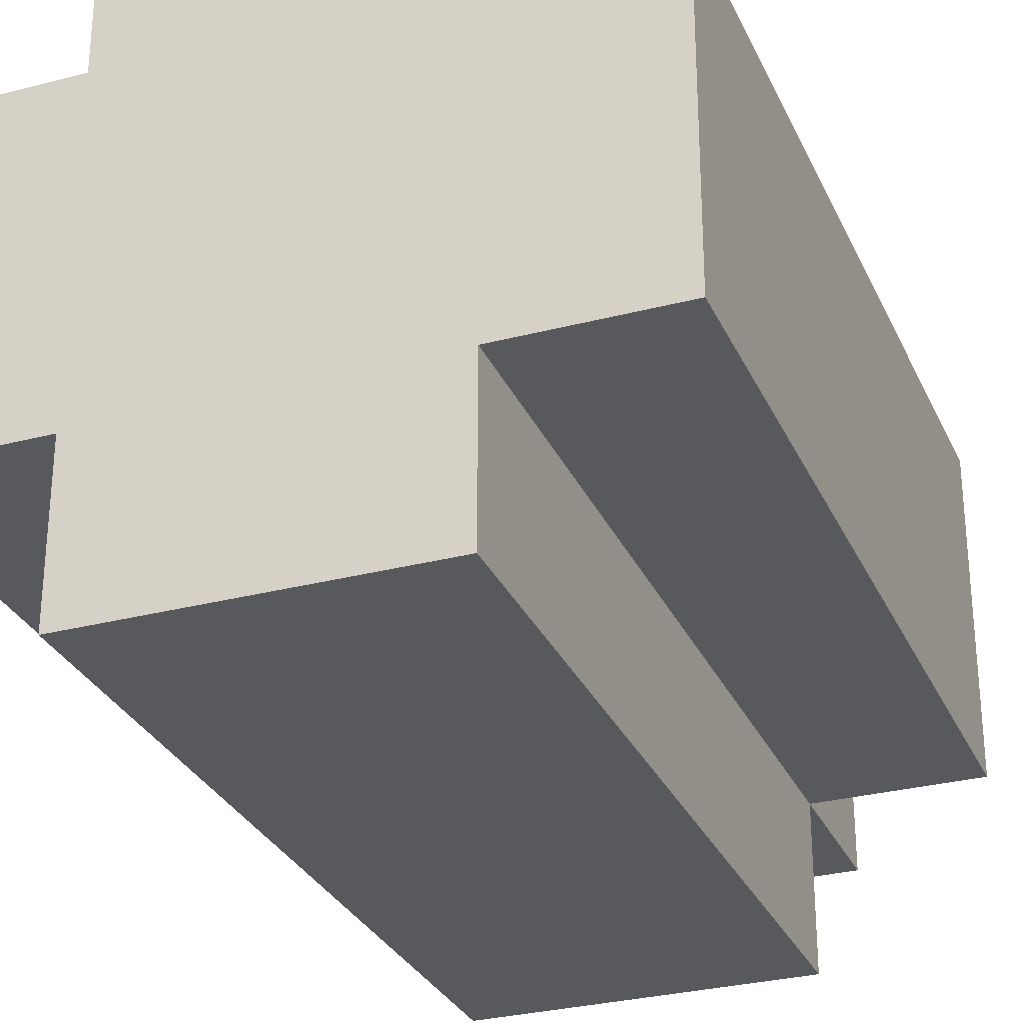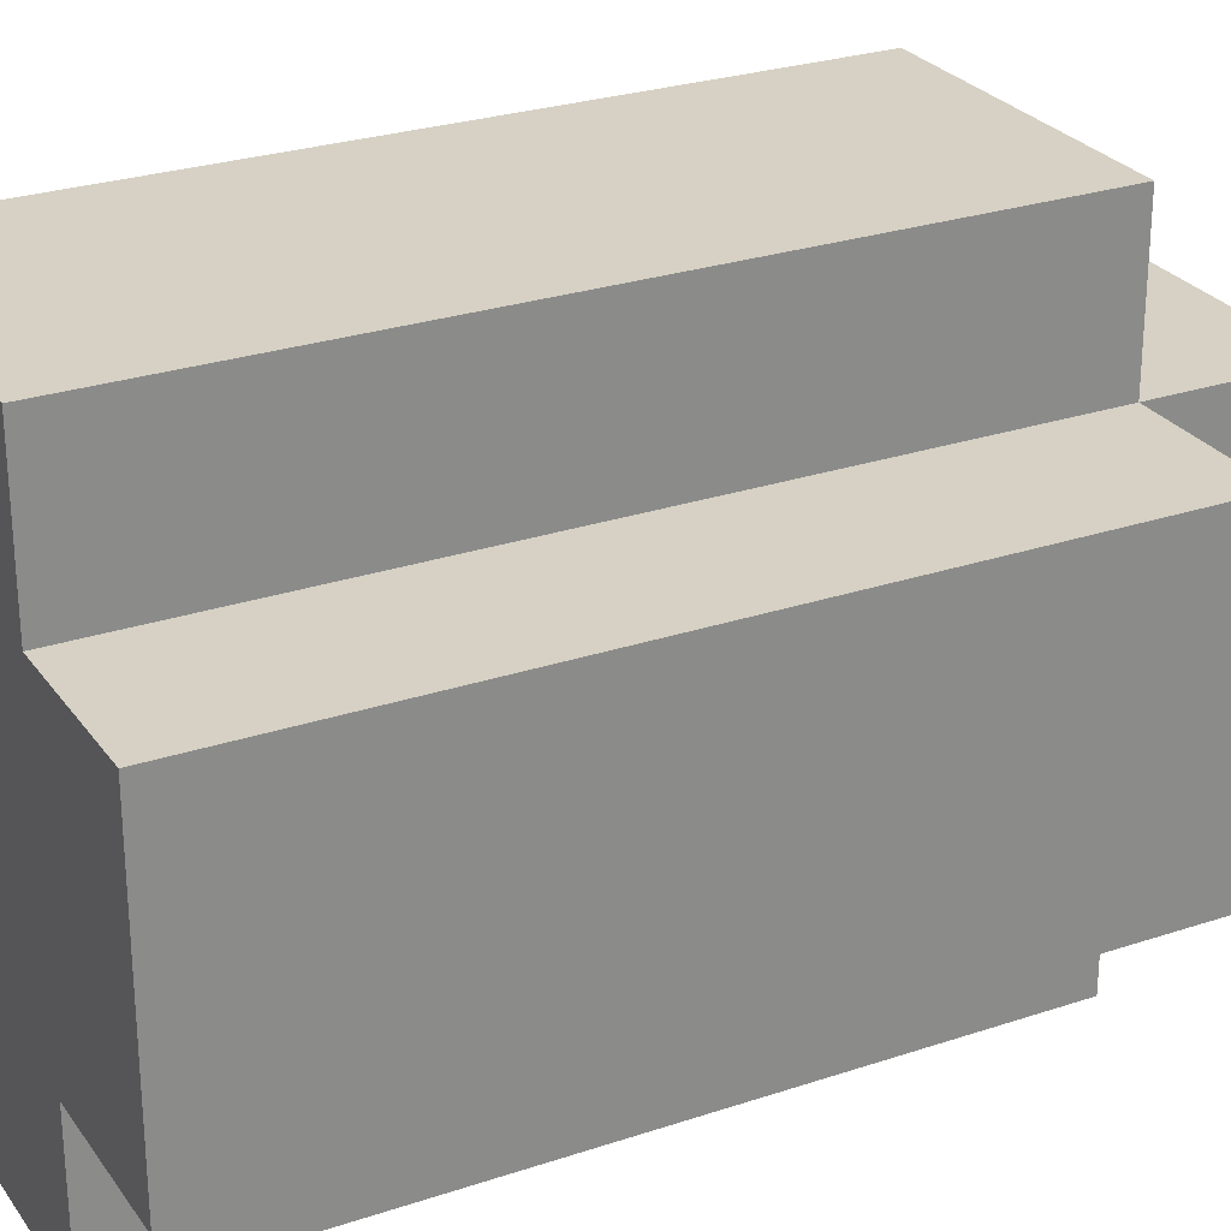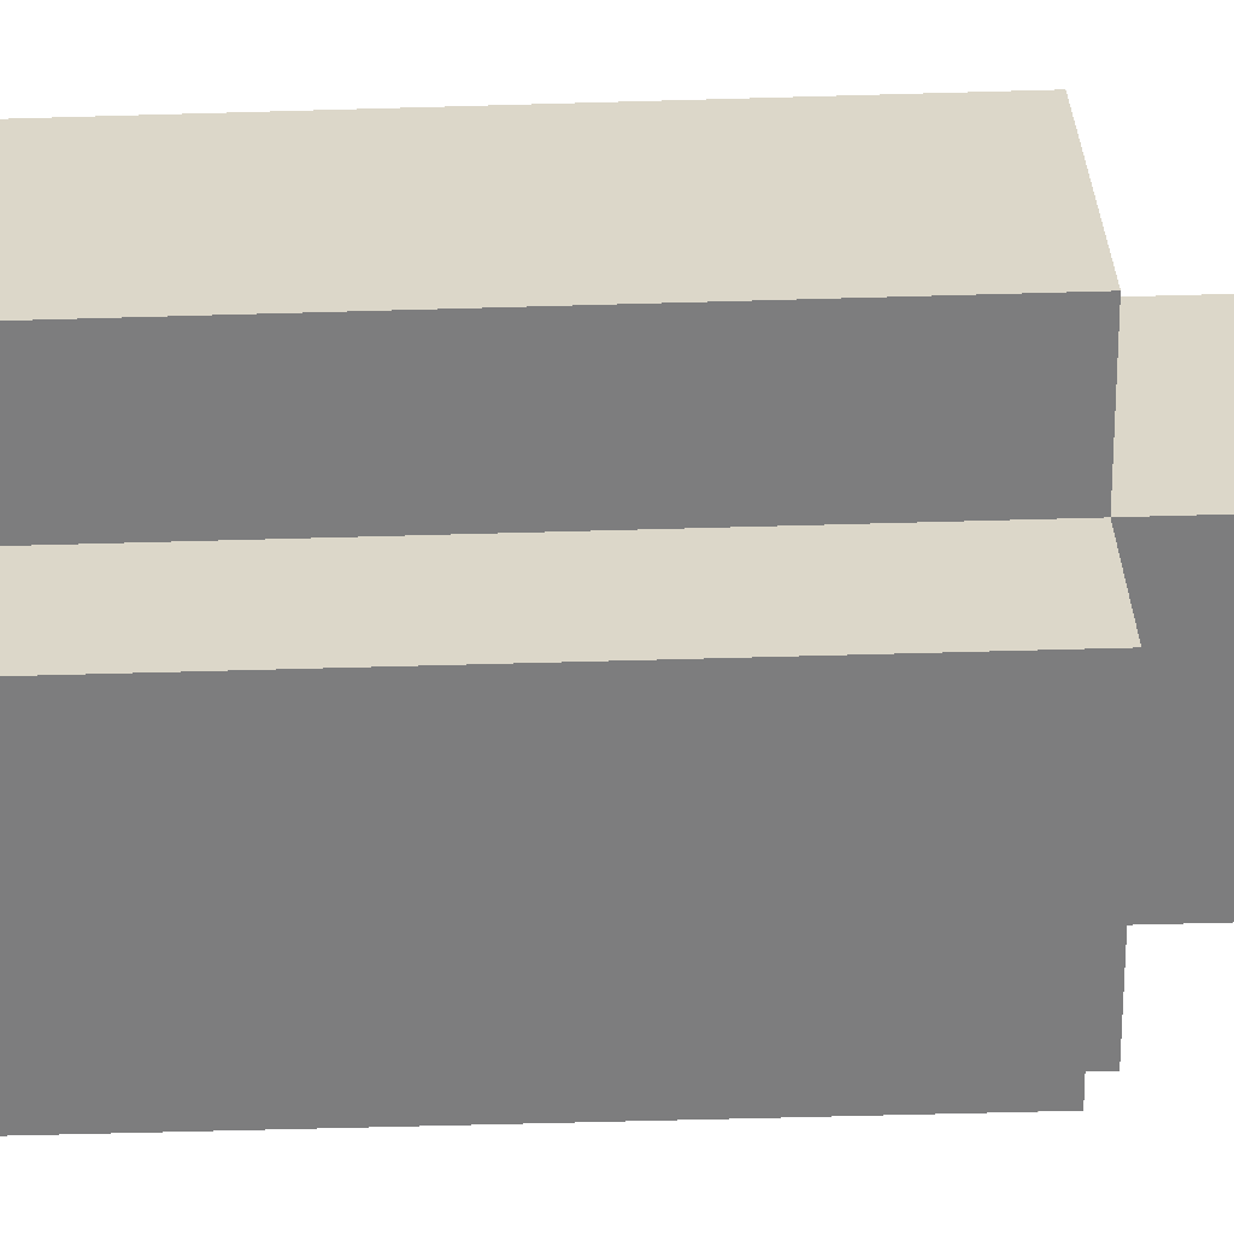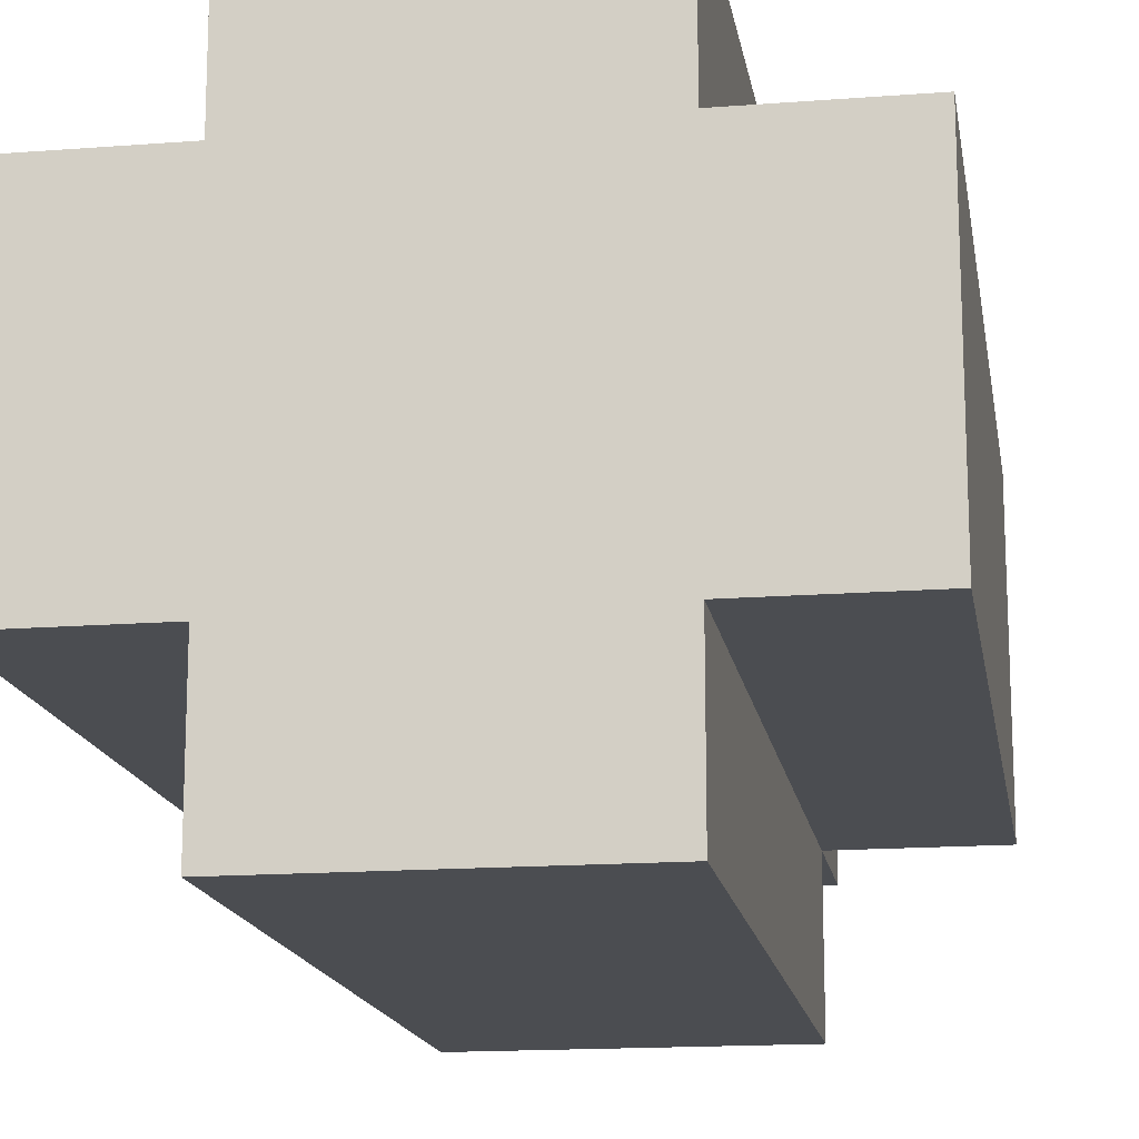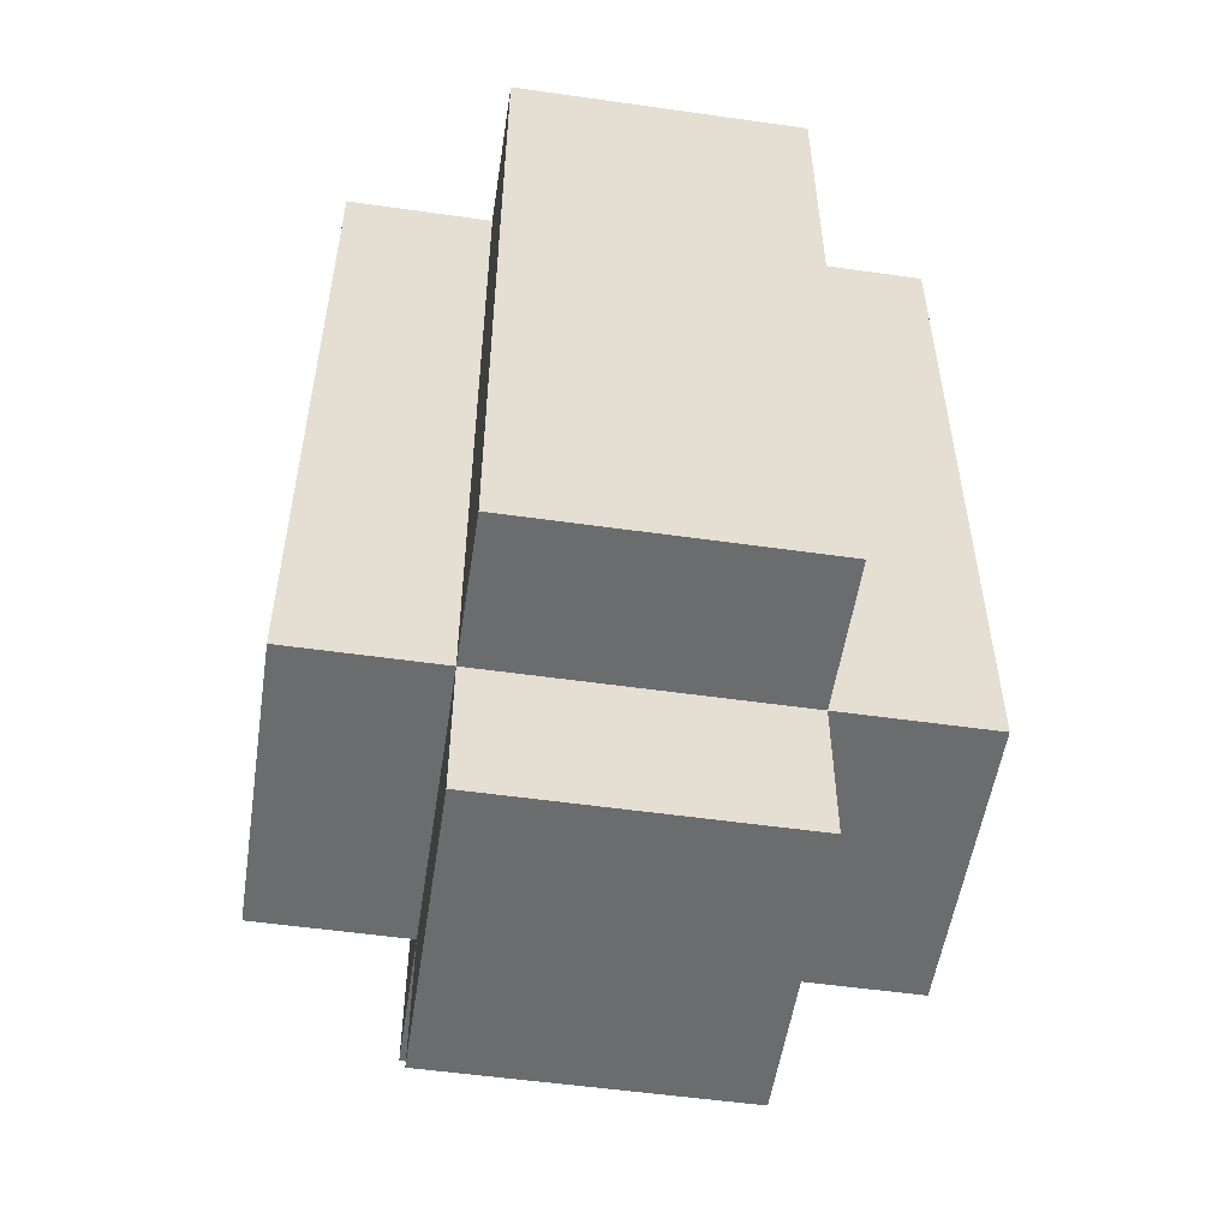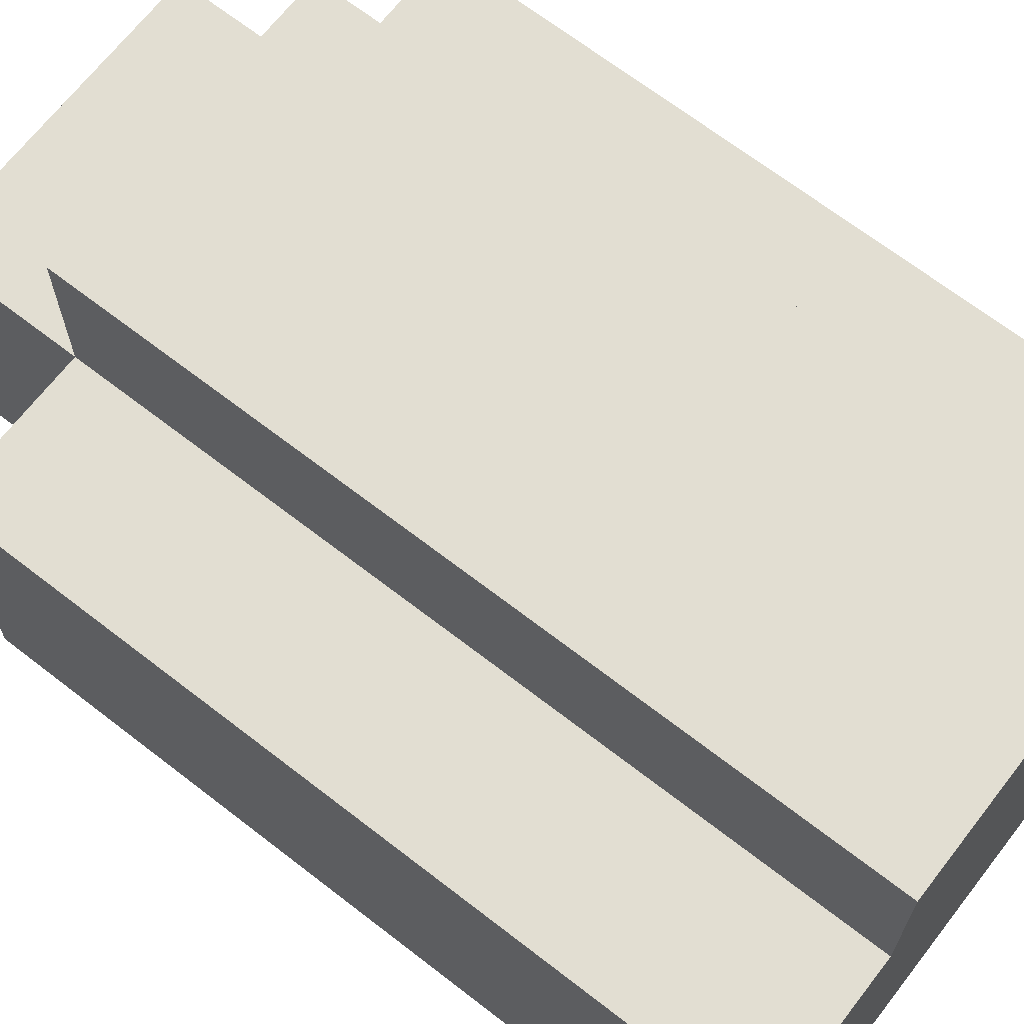
<metadata>
{"format":"obj","ext":"obj","renderer":"f3d","projection":"perspective","resolution":1024,"background":"white","views":[{"elev":-29.8,"azim":21.0,"up":"+Y"},{"elev":26.8,"azim":62.4,"up":"+Y"},{"elev":-59.2,"azim":91.7,"up":"+Y"},{"elev":-15.8,"azim":9.2,"up":"+Y"},{"elev":-53.6,"azim":171.4,"up":"+Z"},{"elev":68.0,"azim":-52.2,"up":"+Y"}]}
</metadata>
<code>
o Jar_Tall_Red-7
v -0.04 0.02 0.06
v -0.04 -0.02 0.06
v -0.04 0.02 0
v -0.04 -0.02 0
v -0.04 0.02 -0.04
v -0.04 -0.02 -0.04
v -0.02 0.04 0.06
v -0.02 0.02 0.06
v -0.02 -0.02 0.06
v -0.02 -0.04 0.06
v -0.02 0.04 0
v -0.02 0.02 0
v -0.02 -0.02 0
v -0.02 -0.04 0
v -0.02 0.04 -0.04
v -0.02 0.02 -0.04
v -0.02 -0.02 -0.04
v -0.02 -0.04 -0.04
v -0.02 0.02 -0.06
v -0.02 -0.02 -0.06
v 0.02 0.04 0.06
v 0.02 0.02 0.06
v 0.02 -0.02 0.06
v 0.02 -0.04 0.06
v 0.02 0.04 0
v 0.02 0.02 0
v 0.02 -0.02 0
v 0.02 -0.04 0
v 0.02 0.04 -0.04
v 0.02 0.02 -0.04
v 0.02 -0.02 -0.04
v 0.02 -0.04 -0.04
v 0.02 0.02 -0.06
v 0.02 -0.02 -0.06
v 0.04 0.02 0.06
v 0.04 -0.02 0.06
v 0.04 0.02 0
v 0.04 -0.02 0
v 0.04 0.02 -0.04
v 0.04 -0.02 -0.04
v -0.02 0.04 0.06
v -0.02 0.04 0
v -0.02 0.04 -0.04
v 0.02 0.04 0.06
v 0.02 0.04 0
v 0.02 0.04 -0.04
v -0.04 0.02 0.06
v -0.04 0.02 0
v -0.04 0.02 -0.04
v -0.02 0.02 0.06
v -0.02 0.02 0
v -0.02 0.02 -0.04
v -0.02 0.02 -0.06
v 0.02 0.02 0.06
v 0.02 0.02 0
v 0.02 0.02 -0.04
v 0.02 0.02 -0.06
v 0.04 0.02 0.06
v 0.04 0.02 0
v 0.04 0.02 -0.04
v -0.04 -0.02 0.06
v -0.04 -0.02 0
v -0.04 -0.02 -0.04
v -0.02 -0.02 0.06
v -0.02 -0.02 0
v -0.02 -0.02 -0.04
v -0.02 -0.02 -0.06
v 0.02 -0.02 0.06
v 0.02 -0.02 0
v 0.02 -0.02 -0.04
v 0.02 -0.02 -0.06
v 0.04 -0.02 0.06
v 0.04 -0.02 0
v 0.04 -0.02 -0.04
v -0.02 -0.04 0.06
v -0.02 -0.04 0
v -0.02 -0.04 -0.04
v 0.02 -0.04 0.06
v 0.02 -0.04 0
v 0.02 -0.04 -0.04
v -0.02 0.04 0.06
v 0.02 0.04 0.06
v -0.04 0.02 0.06
v -0.02 0.02 0.06
v 0.02 0.02 0.06
v 0.04 0.02 0.06
v -0.04 -0.02 0.06
v -0.02 -0.02 0.06
v 0.02 -0.02 0.06
v 0.04 -0.02 0.06
v -0.02 -0.04 0.06
v 0.02 -0.04 0.06
v -0.02 0.04 -0.04
v 0.02 0.04 -0.04
v -0.04 0.02 -0.04
v -0.02 0.02 -0.04
v 0.02 0.02 -0.04
v 0.04 0.02 -0.04
v -0.04 -0.02 -0.04
v -0.02 -0.02 -0.04
v 0.02 -0.02 -0.04
v 0.04 -0.02 -0.04
v -0.02 -0.04 -0.04
v 0.02 -0.04 -0.04
v -0.02 0.02 -0.06
v 0.02 0.02 -0.06
v -0.02 -0.02 -0.06
v 0.02 -0.02 -0.06
f 3 2 1
f 4 2 3
f 5 4 3
f 6 4 5
f 11 8 7
f 12 8 11
f 13 10 9
f 14 10 13
f 15 12 11
f 16 12 15
f 17 14 13
f 18 14 17
f 19 17 16
f 20 17 19
f 21 22 25
f 25 22 26
f 23 24 27
f 27 24 28
f 25 26 29
f 29 26 30
f 27 28 31
f 31 28 32
f 30 31 33
f 33 31 34
f 35 36 37
f 37 36 38
f 37 38 39
f 39 38 40
f 44 42 41
f 45 43 42
f 45 42 44
f 46 43 45
f 50 48 47
f 51 49 48
f 51 48 50
f 52 49 51
f 56 53 52
f 57 53 56
f 58 55 54
f 59 56 55
f 59 55 58
f 60 56 59
f 61 62 64
f 62 63 65
f 64 62 65
f 65 63 66
f 66 67 70
f 70 67 71
f 68 69 72
f 69 70 73
f 72 69 73
f 73 70 74
f 75 76 78
f 76 77 79
f 78 76 79
f 79 77 80
f 84 82 81
f 85 82 84
f 87 84 83
f 87 86 85
f 87 85 84
f 88 86 87
f 89 86 88
f 90 86 89
f 91 89 88
f 92 89 91
f 93 94 96
f 96 94 97
f 95 96 99
f 99 96 100
f 97 98 101
f 101 98 102
f 100 101 103
f 103 101 104
f 105 106 107
f 107 106 108

</code>
